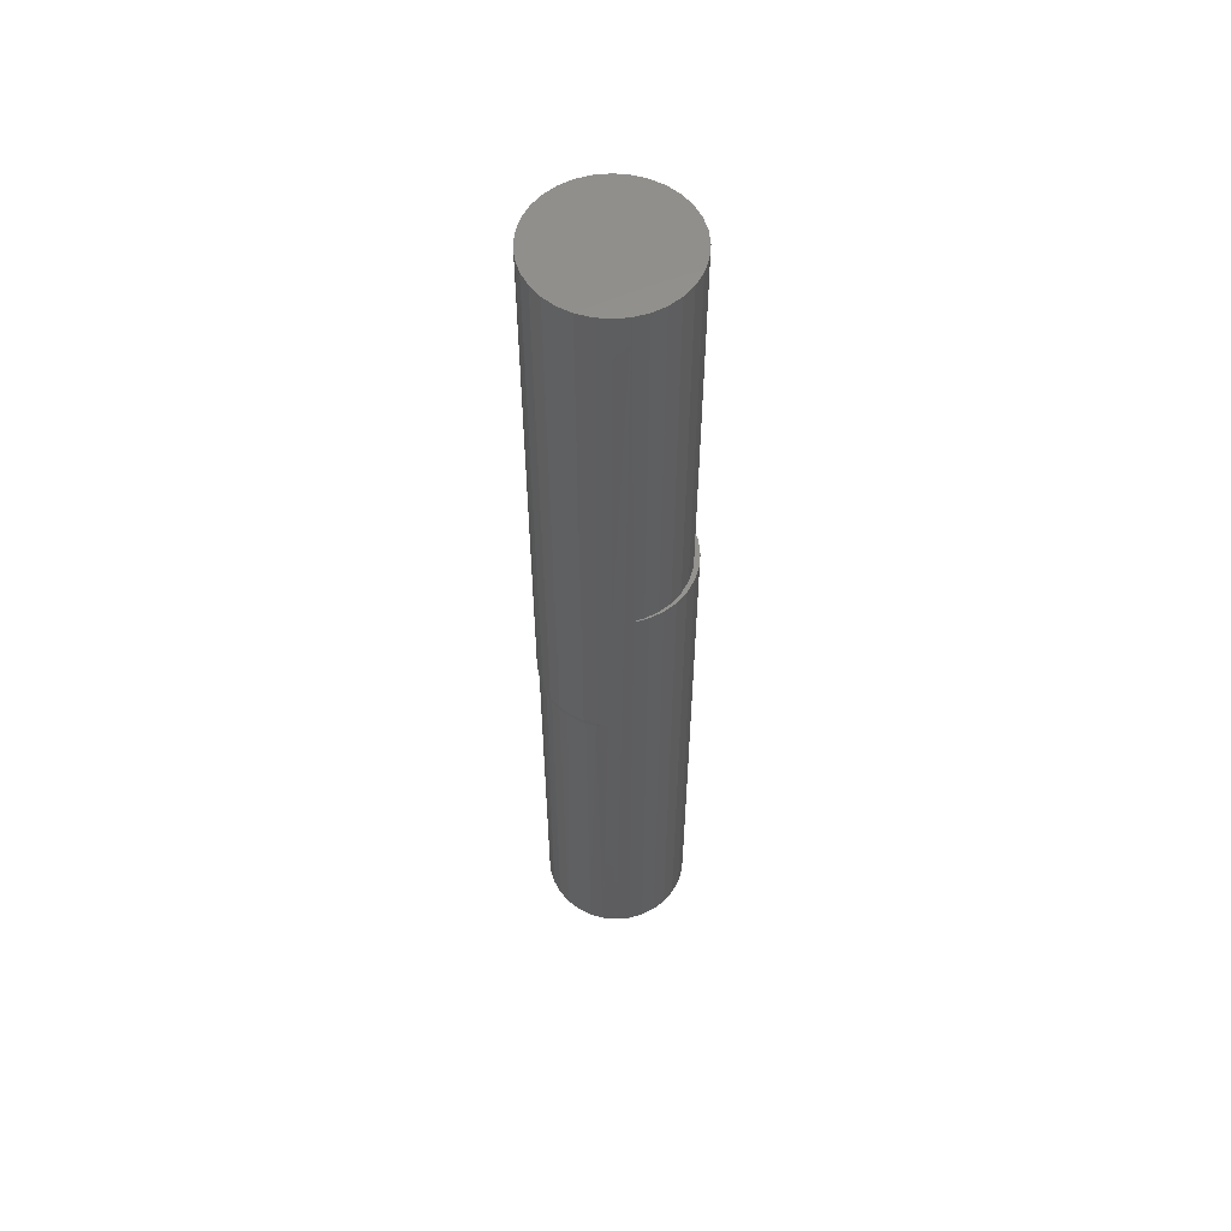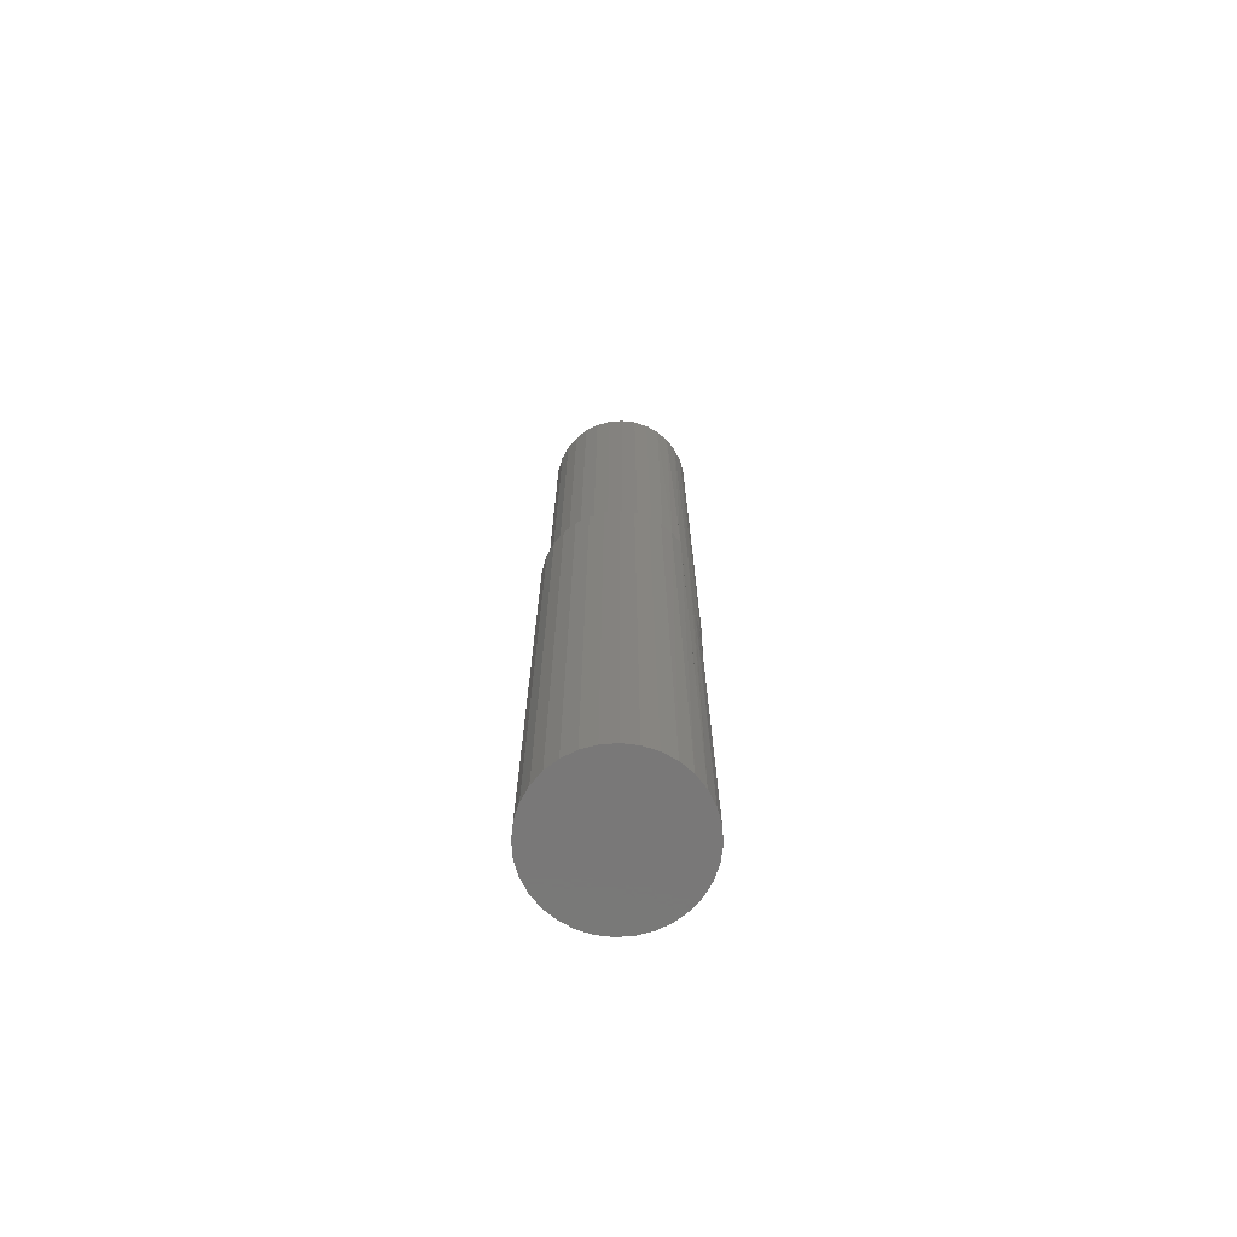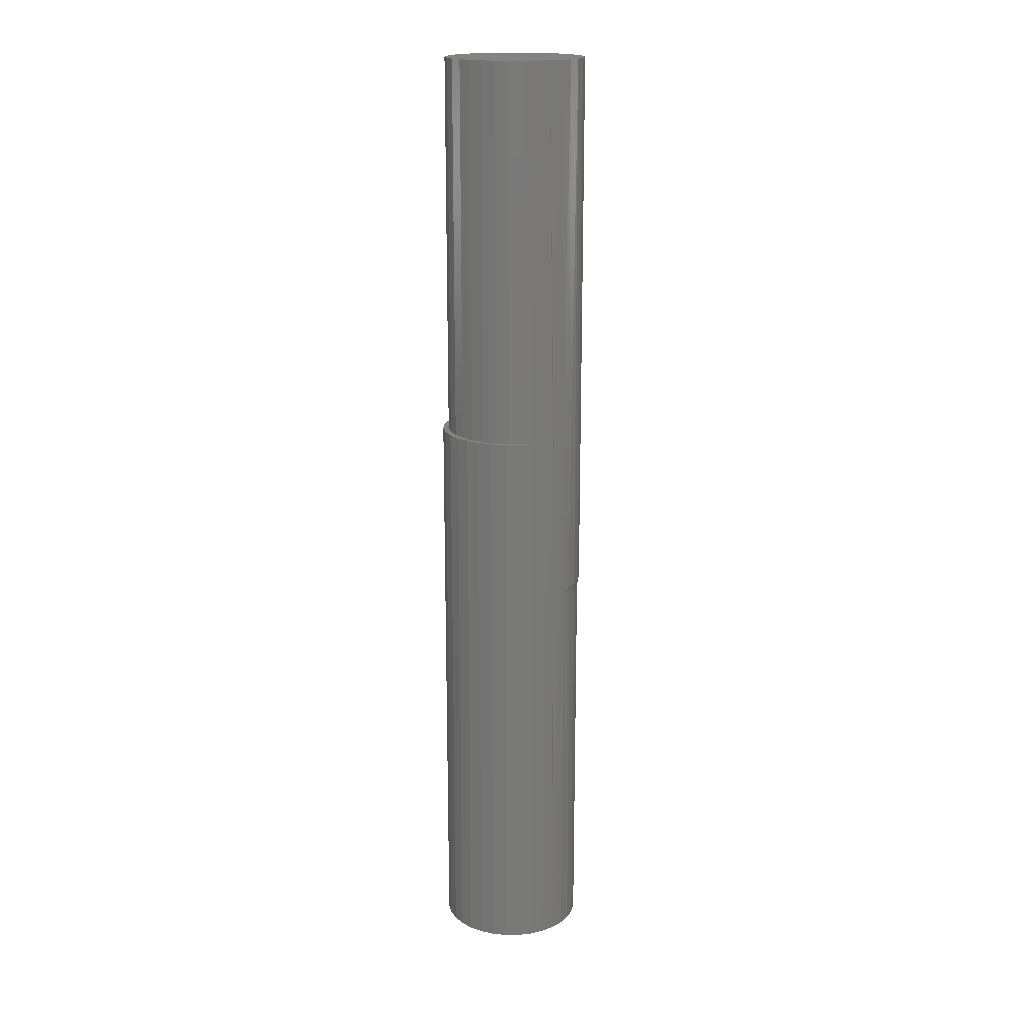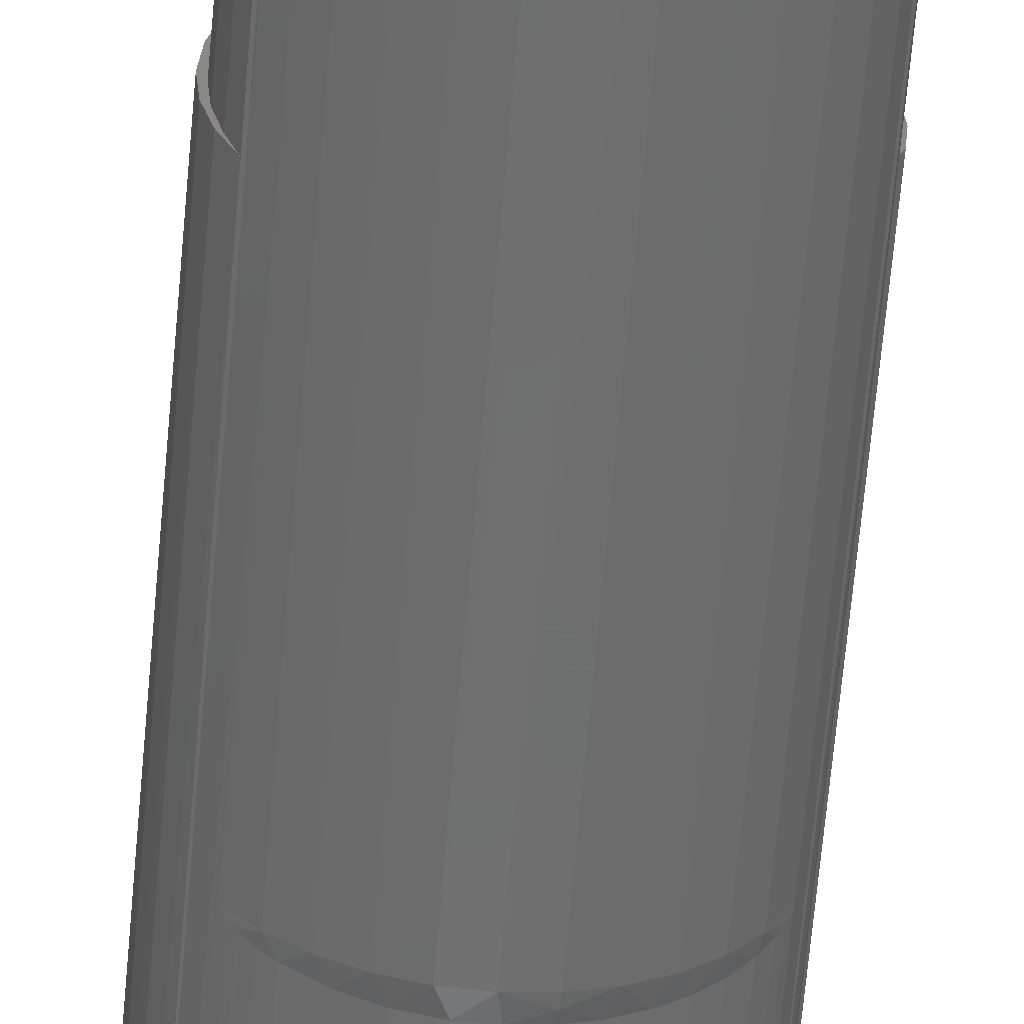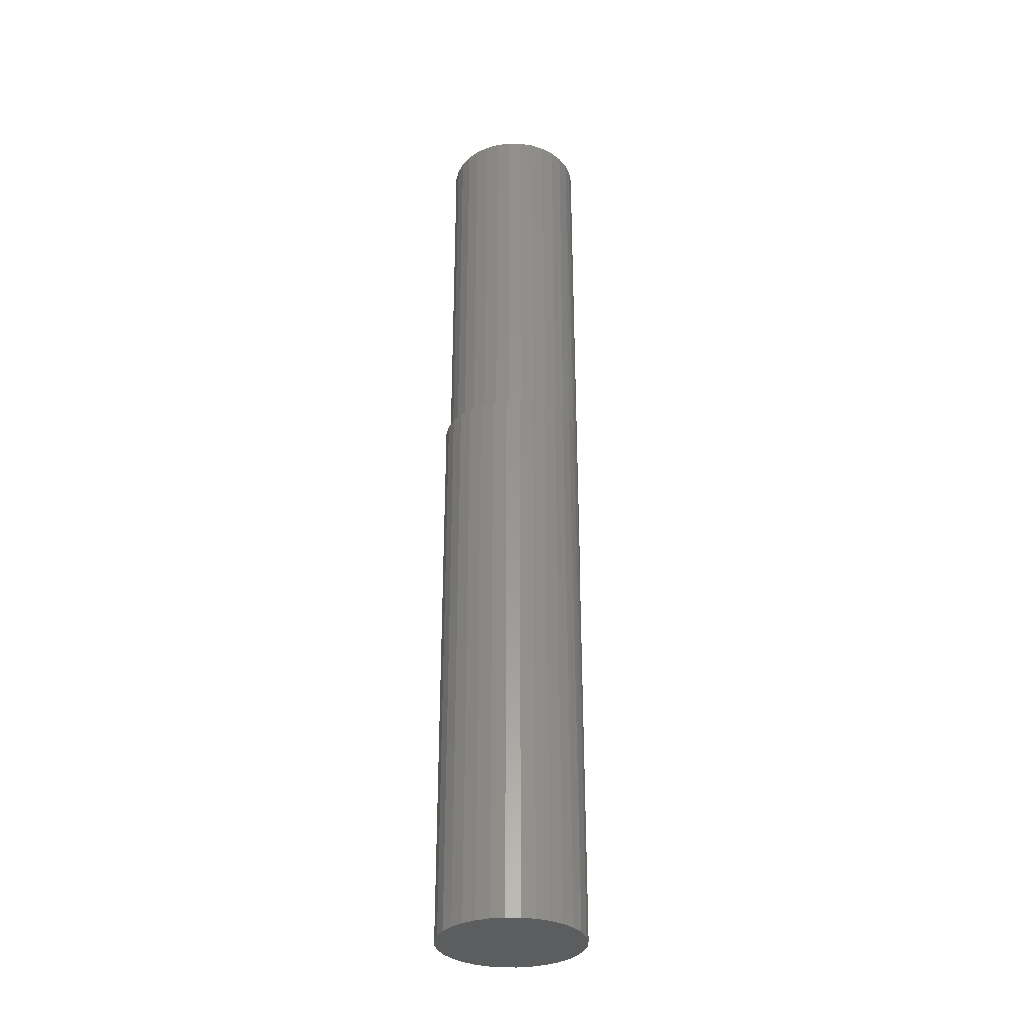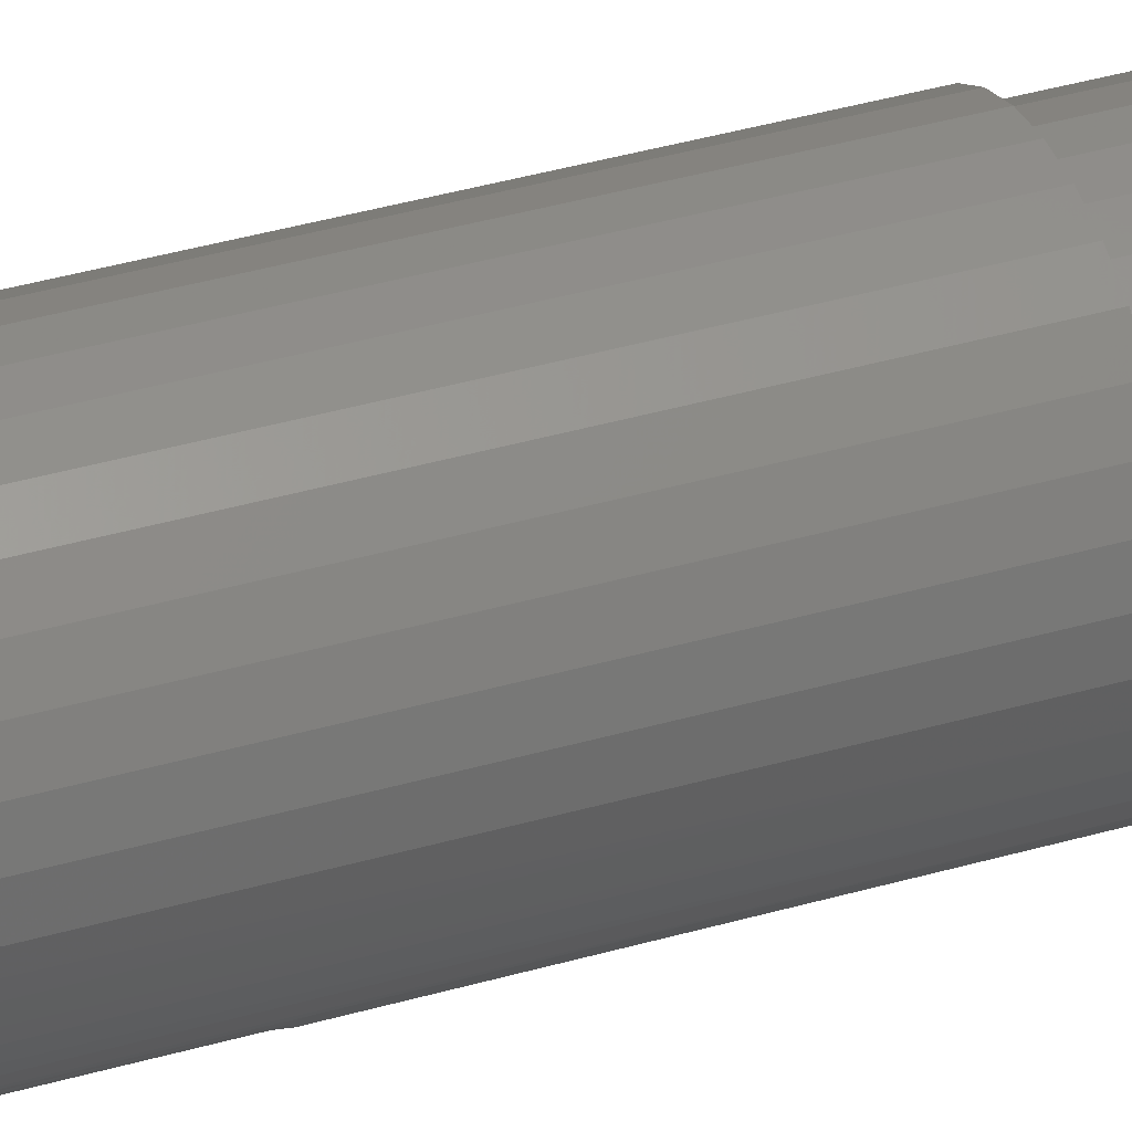
<metadata>
{"format":"stl","ext":"stl","renderer":"f3d","projection":"perspective","resolution":1024,"background":"white","views":[{"elev":56.3,"azim":67.5,"up":"+Z"},{"elev":-71.4,"azim":-113.7,"up":"+Z"},{"elev":17.9,"azim":-96.1,"up":"+Z"},{"elev":-61.1,"azim":-4.9,"up":"+Y"},{"elev":-32.2,"azim":-130.7,"up":"+Z"},{"elev":35.9,"azim":-111.3,"up":"+Y"}]}
</metadata>
<code>
# stl→obj: 144 verts, 284 faces
v -0.07918 -0.0491 0.25
v -0.07778 -0.05263 -0.5
v -0.07073 -0.0619 0.25
v -0.08056 -0.04822 0.25
v 0.09293 -0.01723 0.25
v 0.0939 -0.01848 -0.5
v 0.09467 -0.01406 0.25
v 0.09155 -0.02781 0.25
v 0.09047 -0.02931 0.25
v 0.08851 -0.03625 -0.5
v 0.08642 -0.04094 0.03125
v 0.08642 -0.04094 0.25
v 0.08599 -0.04183 0.02959
v 0.08497 -0.04384 0.02821
v 0.07976 -0.05263 -0.5
v 0.08437 -0.04497 0.02771
v 0.08149 -0.04995 0.02598
v 0.07613 -0.05769 0.02411
v 0.05362 -0.07877 -0.5
v 0.04778 -0.08238 0.02034
v 0.03724 -0.08753 -0.5
v 0.03503 -0.08841 0.01973
v 0.01947 -0.09292 -0.5
v 0.007537 -0.09451 0.0194
v 0.0009868 -0.09474 -0.5
v -0.006574 -0.09443 0.01966
v -0.0175 -0.09292 -0.5
v -0.02325 -0.09158 0.02039
v -0.03527 -0.08753 -0.5
v -0.03915 -0.08581 0.02163
v -0.05165 -0.07877 -0.5
v -0.05371 -0.07735 0.02359
v -0.05965 -0.07279 0.02484
v -0.06513 -0.06785 0.02652
v -0.066 -0.06699 -0.5
v -0.06669 -0.0663 0.02714
v -0.06817 -0.06475 0.0279
v -0.08781 -0.03302 0.25
v -0.08654 -0.03625 -0.5
v -0.09193 -0.01848 -0.5
v -0.06949 -0.06331 0.02895
v -0.07048 -0.06219 0.0302
v -0.07073 -0.0619 0.03125
v 0.09572 0 -0.5
v 0.09572 0 0.25
v 0.06798 -0.06699 -0.5
v 0.06784 -0.06712 0.02241
v 0.05833 -0.07541 0.0212
v 0.02151 -0.09249 0.01942
v -0.09375 1.16e-17 0.25
v -0.09375 1.16e-17 -0.5
v -0.09225 -0.01677 0.25
v -0.0175 0.09292 0.25
v 0.01947 0.09292 0.25
v 0.0009868 0.09474 0.25
v 0.001645 0.08717 0.25
v 0.03724 0.08753 0.25
v -0.04953 0.07165 0.25
v -0.0336 0.08016 0.25
v -0.05165 0.07877 0.25
v -0.066 0.06699 0.25
v -0.06348 0.06019 0.25
v -0.07778 0.05263 0.25
v -0.07494 0.04624 0.25
v -0.08654 0.03625 0.25
v -0.08345 0.03031 0.25
v -0.09193 0.01848 0.25
v -0.08869 0.01303 0.25
v -0.09046 -0.004934 0.25
v -0.08918 -0.02022 0.25
v -0.08539 -0.03508 0.25
v 0.01961 0.0854 0.25
v 0.03689 0.08016 0.25
v 0.05362 0.07877 0.25
v 0.05282 0.07165 0.25
v 0.06798 0.06699 0.25
v 0.06677 0.06019 0.25
v 0.07976 0.05263 0.25
v 0.07823 0.04624 0.25
v 0.08851 0.03625 0.25
v 0.08674 0.03031 0.25
v 0.0939 0.01848 0.25
v 0.09198 0.01303 0.25
v 0.09375 -0.004934 0.25
v -0.03527 0.08753 0.25
v -0.01632 0.0854 0.25
v -0.09046 -0.004934 0.75
v -0.08869 0.01303 0.75
v -0.08345 0.03031 0.75
v -0.07494 0.04624 0.75
v -0.06348 0.06019 0.75
v -0.04953 0.07165 0.75
v -0.0336 0.08016 0.75
v -0.01632 0.0854 0.75
v 0.001645 0.08717 0.75
v 0.01961 0.0854 0.75
v 0.03689 0.08016 0.75
v 0.05282 0.07165 0.75
v 0.06677 0.06019 0.75
v 0.07823 0.04624 0.75
v 0.08674 0.03031 0.75
v 0.09198 0.01303 0.75
v 0.09375 -0.004934 0.75
v -0.08345 -0.04018 0.75
v 0.09198 -0.0229 0.75
v 0.05282 -0.08152 0.75
v 0.03689 -0.09003 0.75
v 0.0388 -0.08921 0.03125
v 0.02235 -0.09468 0.03125
v 0.01961 -0.09527 0.75
v 0.005173 -0.09697 0.03125
v 0.001645 -0.09704 0.75
v -0.01213 -0.096 0.03125
v -0.01632 -0.09527 0.75
v -0.02895 -0.09181 0.03125
v -0.0336 -0.09003 0.75
v -0.04469 -0.08454 0.03125
v -0.04953 -0.08152 0.75
v -0.05878 -0.07445 0.03125
v -0.07494 -0.05611 0.75
v -0.08869 -0.0229 0.75
v -0.06348 -0.07006 0.75
v 0.07817 -0.05619 0.03125
v 0.07823 -0.05611 0.75
v 0.06721 -0.06962 0.03125
v 0.06677 -0.07006 0.75
v 0.05393 -0.08076 0.03125
v 0.08674 -0.04018 0.75
v 0.02222 -0.09411 0.02521
v 0.0009868 0.09474 -0.5
v 0.01947 0.09292 -0.5
v -0.0175 0.09292 -0.5
v -0.03527 0.08753 -0.5
v 0.03724 0.08753 -0.5
v -0.05165 0.07877 -0.5
v 0.05362 0.07877 -0.5
v -0.09193 0.01848 -0.5
v 0.0939 0.01848 -0.5
v -0.08654 0.03625 -0.5
v 0.08851 0.03625 -0.5
v -0.07778 0.05263 -0.5
v 0.07976 0.05263 -0.5
v -0.066 0.06699 -0.5
v 0.06798 0.06699 -0.5
f 1 2 3
f 2 1 4
f 5 6 7
f 6 5 8
f 9 10 8
f 10 9 11
f 11 9 12
f 11 13 10
f 10 13 14
f 15 10 14
f 15 14 16
f 17 15 16
f 15 17 18
f 19 20 21
f 20 22 21
f 23 24 25
f 25 24 26
f 25 26 27
f 26 28 27
f 29 27 28
f 28 30 29
f 31 29 30
f 30 32 31
f 31 32 33
f 31 33 34
f 35 31 34
f 35 34 36
f 35 36 37
f 4 38 39
f 40 39 38
f 2 4 39
f 2 35 37
f 2 37 41
f 2 41 42
f 2 42 43
f 2 43 3
f 8 10 6
f 44 45 6
f 6 45 7
f 15 18 46
f 46 18 47
f 46 47 19
f 19 47 48
f 19 48 20
f 21 22 23
f 23 22 49
f 23 49 24
f 50 51 52
f 52 51 40
f 52 40 38
f 53 54 55
f 54 56 57
f 58 59 60
f 60 61 58
f 62 58 61
f 61 63 62
f 62 63 64
f 64 63 65
f 64 65 66
f 66 65 67
f 66 67 68
f 69 52 70
f 70 52 38
f 70 38 71
f 71 38 4
f 57 56 72
f 57 72 73
f 57 73 74
f 74 73 75
f 74 75 76
f 76 75 77
f 76 77 78
f 77 79 78
f 80 78 79
f 79 81 80
f 82 80 81
f 81 83 82
f 84 5 7
f 50 52 69
f 50 69 68
f 50 68 67
f 45 82 83
f 45 83 84
f 45 84 7
f 85 60 59
f 85 59 86
f 85 86 56
f 85 56 54
f 85 54 53
f 69 87 68
f 68 87 88
f 68 88 66
f 66 88 89
f 66 89 64
f 64 89 90
f 64 90 62
f 62 90 91
f 62 91 58
f 58 91 92
f 58 92 59
f 59 92 93
f 59 93 86
f 86 93 94
f 86 94 56
f 56 94 95
f 56 95 72
f 72 95 96
f 72 96 73
f 73 96 97
f 73 97 75
f 75 97 98
f 75 98 77
f 77 98 99
f 77 99 79
f 79 99 100
f 79 100 81
f 81 100 101
f 81 101 83
f 83 101 102
f 83 102 84
f 84 102 103
f 104 4 1
f 8 105 9
f 105 8 5
f 106 107 108
f 109 108 107
f 107 110 109
f 111 109 110
f 110 112 111
f 113 111 112
f 112 114 113
f 115 113 114
f 114 116 115
f 117 115 116
f 116 118 117
f 119 117 118
f 3 120 1
f 120 104 1
f 4 104 71
f 71 104 121
f 122 120 3
f 122 3 43
f 122 43 119
f 122 119 118
f 11 12 123
f 123 12 124
f 123 124 125
f 125 124 126
f 125 126 127
f 127 126 106
f 127 106 108
f 84 103 5
f 5 103 105
f 9 105 12
f 12 105 128
f 12 128 124
f 87 69 121
f 121 69 70
f 121 70 71
f 30 115 117
f 30 117 32
f 28 113 115
f 28 115 30
f 26 111 113
f 26 113 28
f 24 129 111
f 24 111 26
f 108 22 20
f 20 48 127
f 127 108 20
f 47 18 125
f 47 125 48
f 125 127 48
f 129 109 111
f 129 24 49
f 108 109 129
f 108 129 22
f 22 129 49
f 123 125 18
f 123 18 17
f 123 17 16
f 123 16 14
f 123 14 13
f 123 13 11
f 119 43 42
f 119 42 41
f 119 41 37
f 119 37 36
f 119 36 34
f 119 34 33
f 119 33 32
f 119 32 117
f 130 131 132
f 133 132 131
f 134 133 131
f 135 133 134
f 136 135 134
f 21 29 19
f 27 29 21
f 23 27 21
f 25 27 23
f 29 31 19
f 19 31 35
f 19 35 46
f 46 35 2
f 46 2 15
f 15 2 39
f 15 39 10
f 10 39 40
f 10 40 6
f 6 40 51
f 6 51 44
f 44 51 137
f 44 137 138
f 138 137 139
f 138 139 140
f 140 139 141
f 140 141 142
f 142 141 143
f 142 143 144
f 144 143 135
f 144 135 136
f 51 50 137
f 137 50 67
f 137 67 139
f 139 67 65
f 139 65 141
f 141 65 63
f 141 63 143
f 143 63 61
f 143 61 135
f 135 61 60
f 135 60 133
f 133 60 85
f 133 85 132
f 132 85 53
f 132 53 130
f 130 53 55
f 130 55 131
f 131 55 54
f 131 54 134
f 134 54 57
f 134 57 136
f 136 57 74
f 136 74 144
f 144 74 76
f 144 76 142
f 142 76 78
f 142 78 140
f 140 78 80
f 140 80 138
f 138 80 82
f 138 82 44
f 44 82 45
f 94 96 95
f 96 94 93
f 96 93 97
f 97 93 92
f 97 92 98
f 106 116 107
f 107 116 114
f 107 114 110
f 110 114 112
f 98 92 99
f 99 92 91
f 99 91 100
f 100 91 90
f 100 90 101
f 101 90 89
f 101 89 102
f 102 89 88
f 102 88 103
f 103 88 87
f 103 87 105
f 105 87 121
f 105 121 128
f 128 121 104
f 128 104 124
f 124 104 120
f 124 120 126
f 126 120 122
f 126 122 106
f 106 122 118
f 106 118 116

</code>
